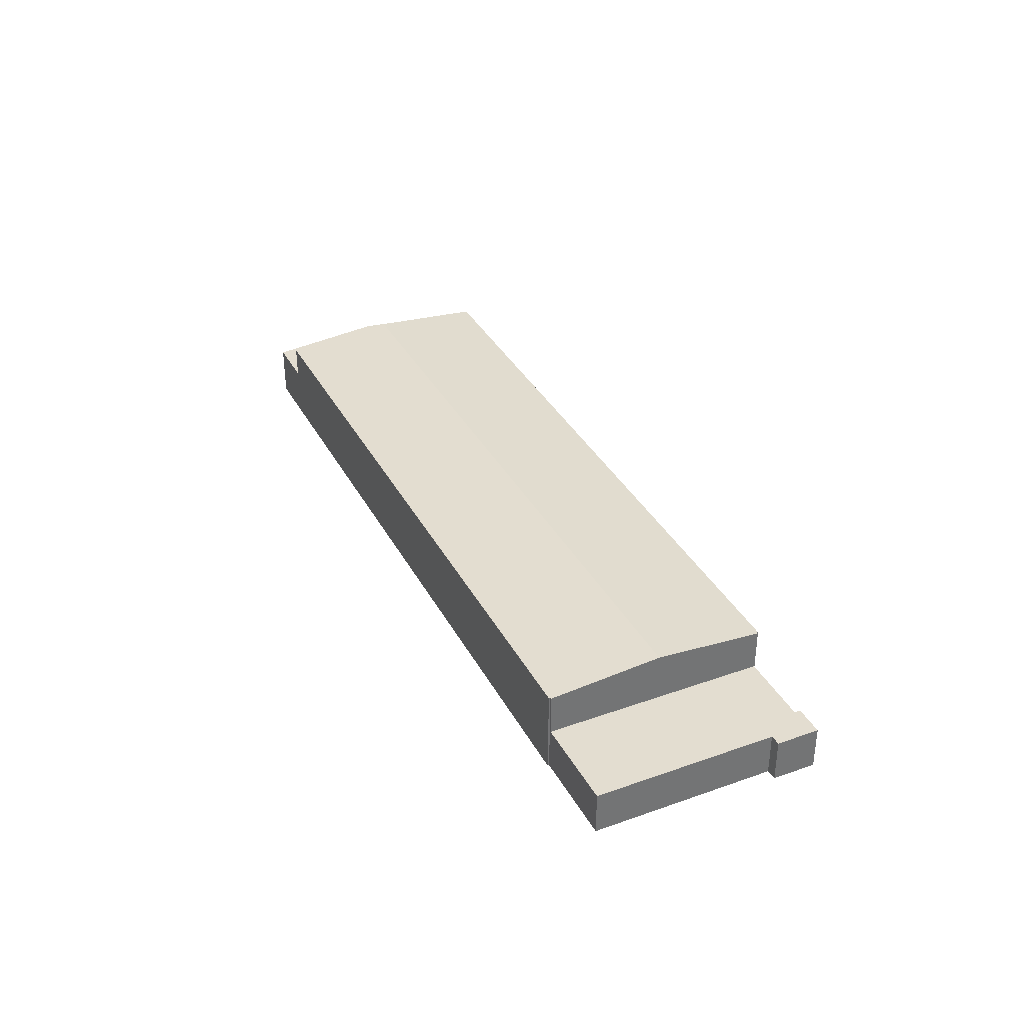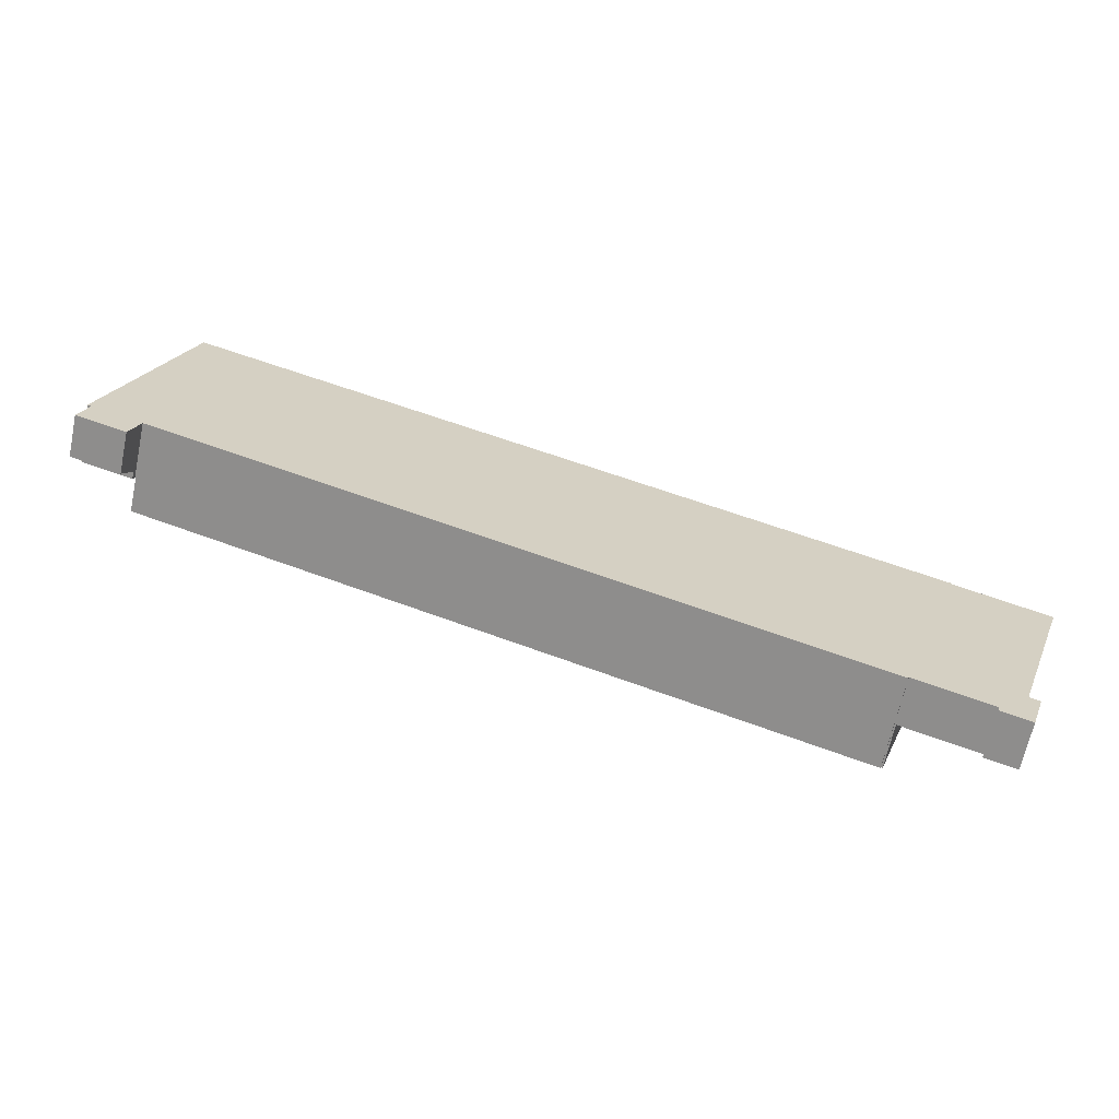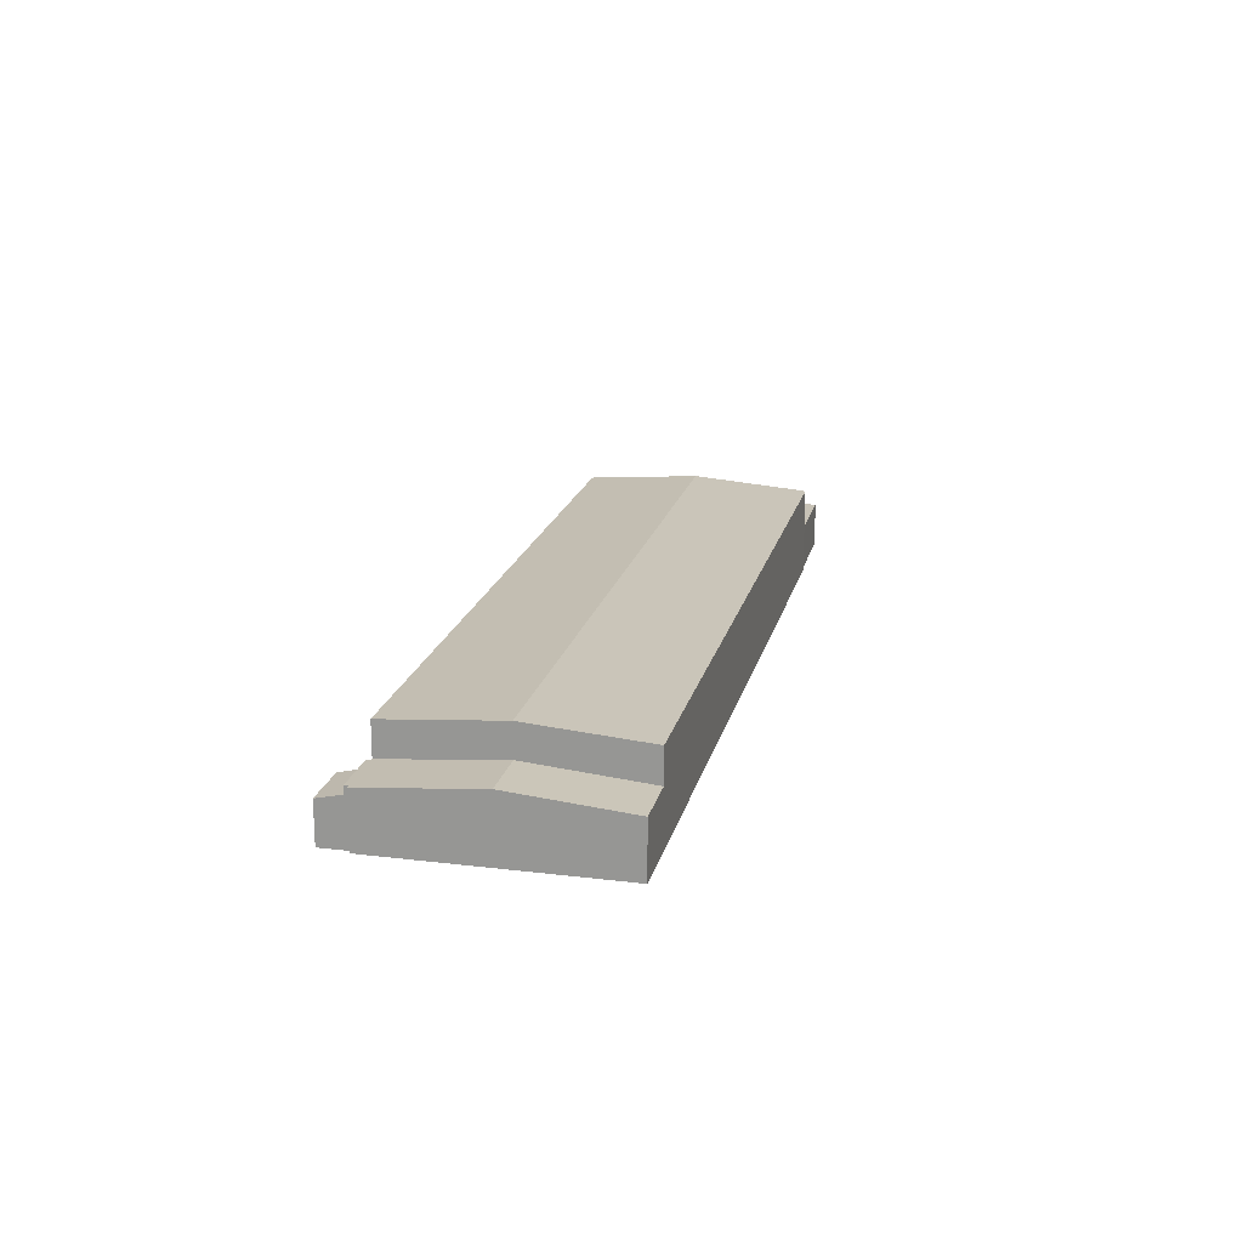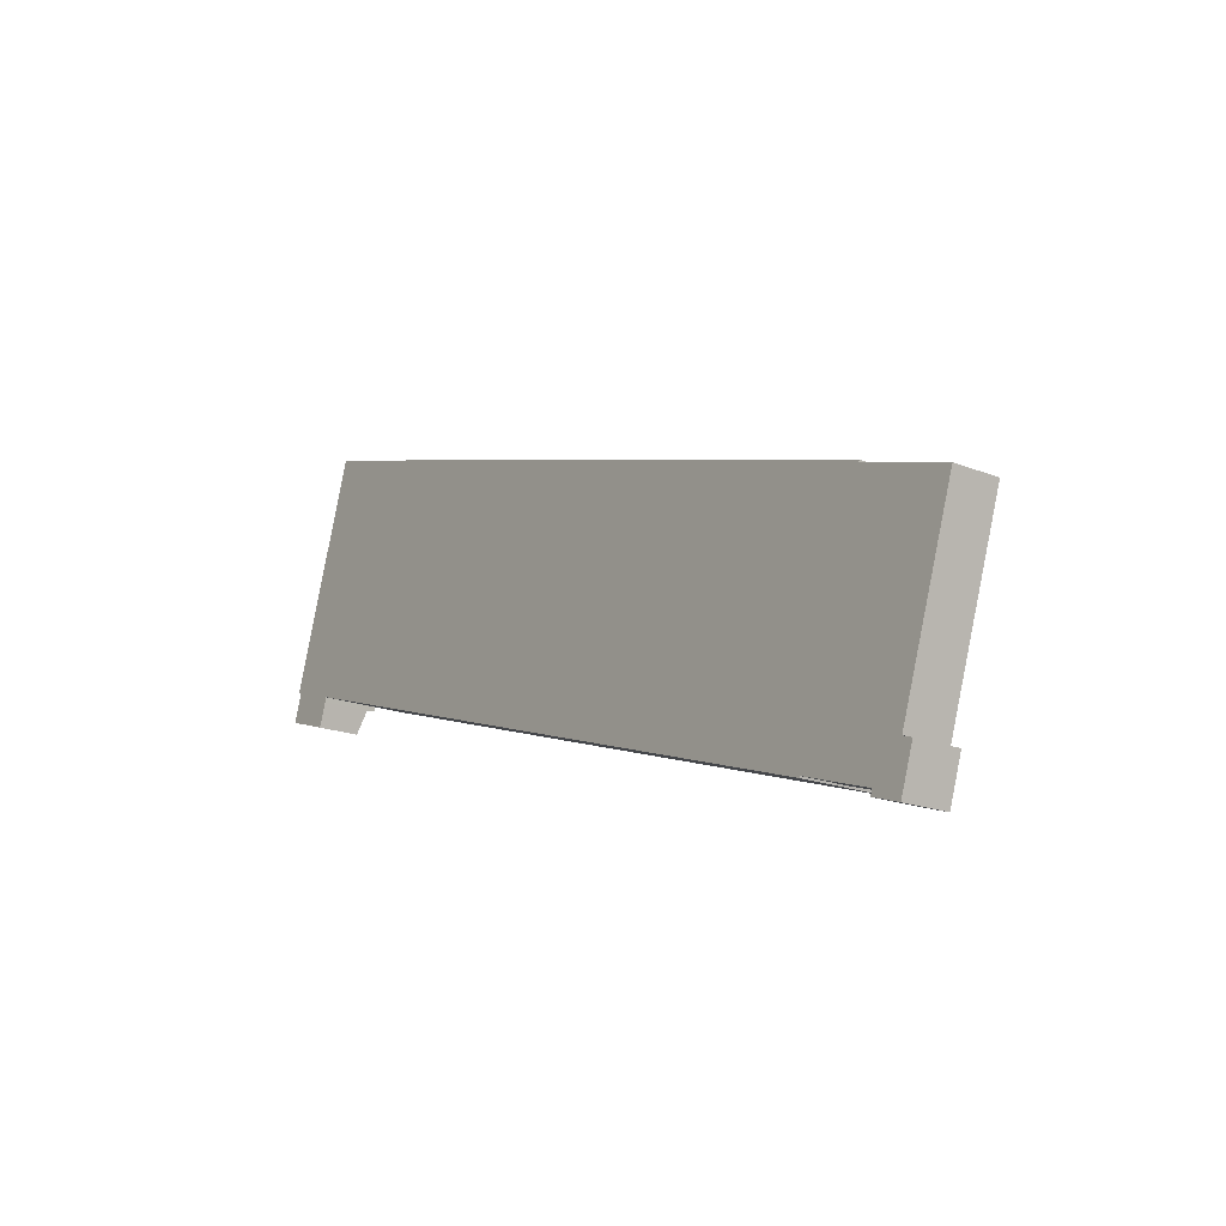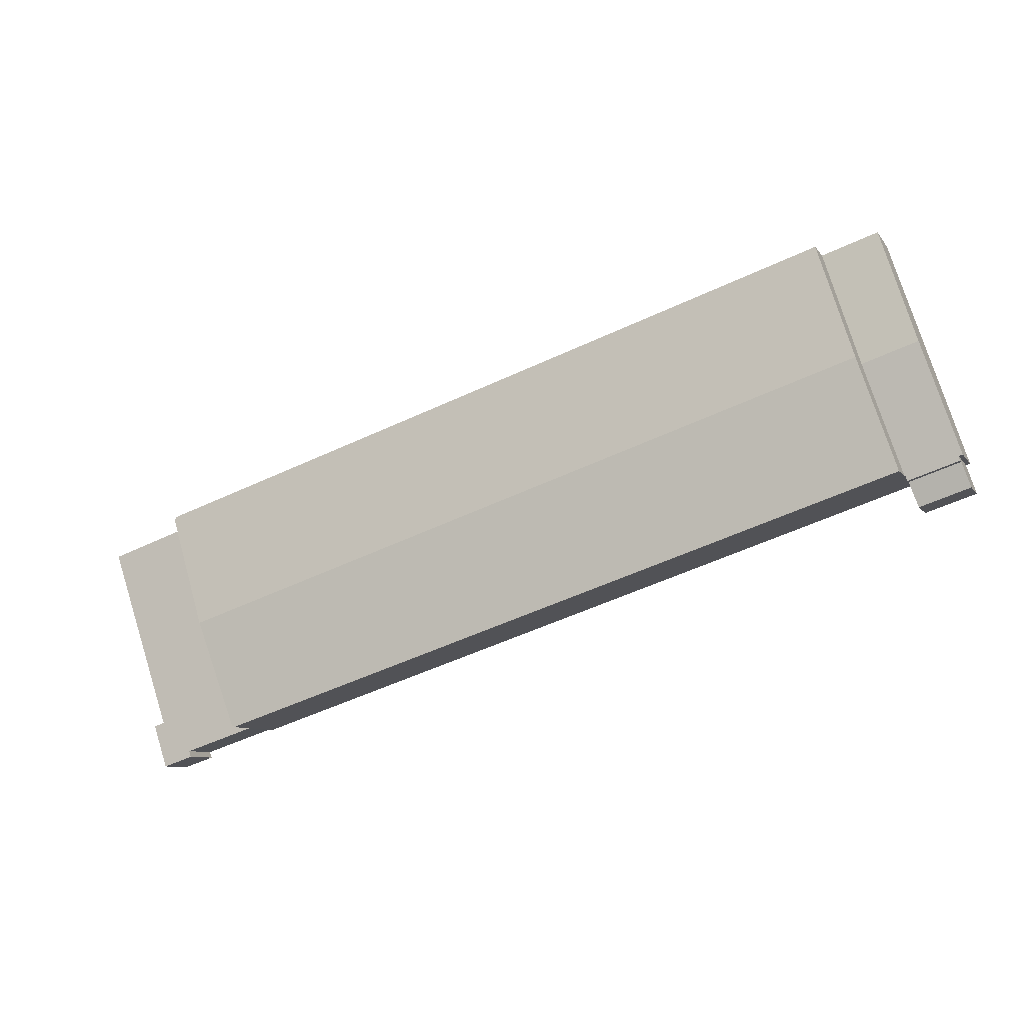
<metadata>
{"format":"obj","ext":"obj","renderer":"f3d","projection":"perspective","resolution":1024,"background":"white","views":[{"elev":35.6,"azim":83.4,"up":"+Y"},{"elev":-65.6,"azim":-11.9,"up":"+Z"},{"elev":19.2,"azim":-58.5,"up":"+Y"},{"elev":-19.0,"azim":53.4,"up":"+Z"},{"elev":-8.1,"azim":-160.2,"up":"+Z"}]}
</metadata>
<code>
v  7.75 11.47 1.49
v  96.54 11.49 -27.88
v  96.46 11.48 -28.08
v  101.3 12.62 -14.14
v  12.46 12.62 15.61
v  96.72 11.49 -27.94
v  106 11.43 0.54
v  17.31 11.43 30.16
v  106 11.44 0.35
v  106.2 11.44 0.278
v  106.2 -1.702e-17 0.278
v  101.3 8.656e-16 -14.14
v  96.72 1.711e-15 -27.94
v  96.54 1.707e-15 -27.88
v  96.46 1.719e-15 -28.08
v  106 -2.143e-17 0.35
v  106 -3.307e-17 0.54
v  7.75 -9.124e-17 1.49
v  12.46 -9.559e-16 15.61
v  17.31 -1.847e-15 30.16
v  5.423 8.416 17.96
v  1.22 7.11 3.65
v  0.71 7.11 3.82
v  12.46 8.416 15.61
v  7.459 7.058 0.937
v  7.66 7.112 1.52
v  7.75 7.112 1.49
v  1.032 7.058 3.088
v  17.31 7.072 30.16
v  10.27 7.073 32.51
v  7.66 -9.307e-17 1.52
v  7.459 -5.737e-17 0.937
v  1.032 -1.891e-16 3.088
v  1.22 -2.235e-16 3.65
v  0.71 -2.339e-16 3.82
v  5.423 -1.1e-15 17.96
v  10.27 -1.991e-15 32.51
v  118.1 5.928 -3.78
v  101.3 5.928 -14.14
v  106.2 5.928 0.278
v  110.2 5.928 -27.14
v  96.72 5.928 -27.94
v  106.1 5.928 -31.07
v  111.6 5.928 -27.64
v  109.8 5.928 -33.12
v  105.9 5.928 -31.83
v  118.1 2.315e-16 -3.78
v  110.2 1.662e-15 -27.14
v  111.6 1.692e-15 -27.64
v  109.8 2.028e-15 -33.12
v  105.9 1.949e-15 -31.83
v  106.1 1.902e-15 -31.07
v  6.4 5.327 -2.13
v  1.032 6.08 3.088
v  7.459 6.079 0.937
v  0 5.326 3.261e-16
v  0 0 0
v  6.4 1.304e-16 -2.13
g defaultobject
f 1 2 3
f 2 1 4
f 4 1 5
f 4 6 2
f 7 5 8
f 5 7 4
f 4 7 9
f 4 9 10
f 11 4 10
f 4 11 12
f 4 12 6
f 6 12 13
f 14 3 2
f 3 14 15
f 7 16 9
f 16 7 17
f 13 2 6
f 2 13 14
f 15 1 3
f 1 15 18
f 18 5 1
f 5 18 19
f 5 19 8
f 8 19 20
f 20 7 8
f 7 20 17
f 16 10 9
f 10 16 11
f 15 19 18
f 19 15 14
f 19 14 13
f 19 13 12
f 19 12 20
f 20 12 11
f 20 11 16
f 20 16 17
f 21 22 23
f 22 21 24
f 22 24 25
f 25 24 26
f 26 24 27
f 25 28 22
f 29 21 30
f 21 29 24
f 20 24 29
f 24 20 19
f 24 19 27
f 27 19 18
f 31 25 26
f 25 31 32
f 18 26 27
f 26 18 31
f 32 28 25
f 28 32 33
f 34 23 22
f 23 34 35
f 28 34 22
f 34 28 33
f 35 21 23
f 21 35 36
f 21 36 30
f 30 36 37
f 37 29 30
f 29 37 20
f 19 31 18
f 31 19 20
f 31 20 37
f 31 37 32
f 32 37 34
f 32 34 33
f 34 37 35
f 35 37 36
f 38 39 40
f 39 38 41
f 39 41 42
f 42 41 43
f 43 41 44
f 43 44 45
f 43 45 46
f 47 41 38
f 41 47 48
f 49 45 44
f 45 49 50
f 48 44 41
f 44 48 49
f 11 38 40
f 38 11 47
f 50 46 45
f 46 50 51
f 52 42 43
f 42 52 13
f 51 43 46
f 43 51 52
f 13 39 42
f 39 13 12
f 39 12 40
f 40 12 11
f 49 51 50
f 51 49 52
f 52 49 48
f 52 48 13
f 13 48 47
f 13 47 12
f 12 47 11
f 53 54 55
f 54 53 56
f 56 33 54
f 33 56 57
f 33 55 54
f 55 33 32
f 32 53 55
f 53 32 58
f 58 56 53
f 56 58 57
f 58 33 57
f 33 58 32

</code>
